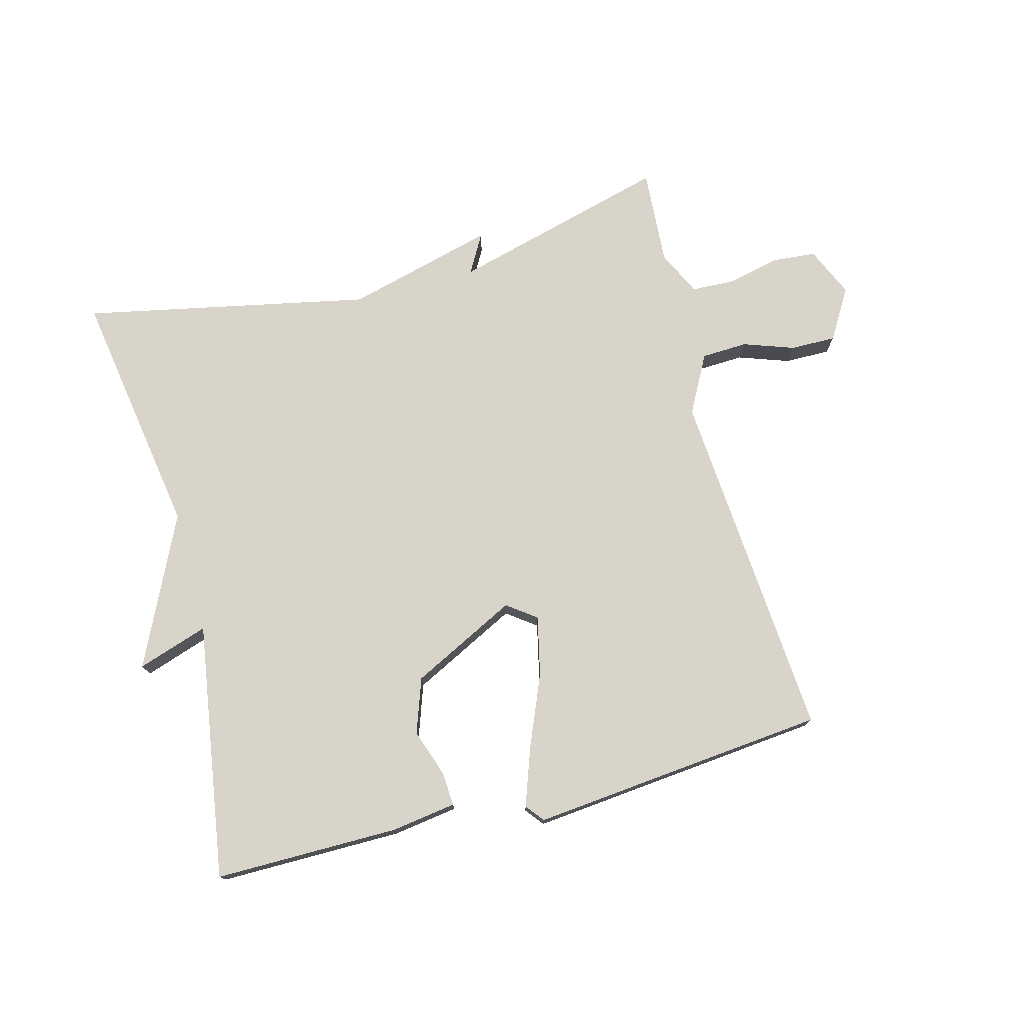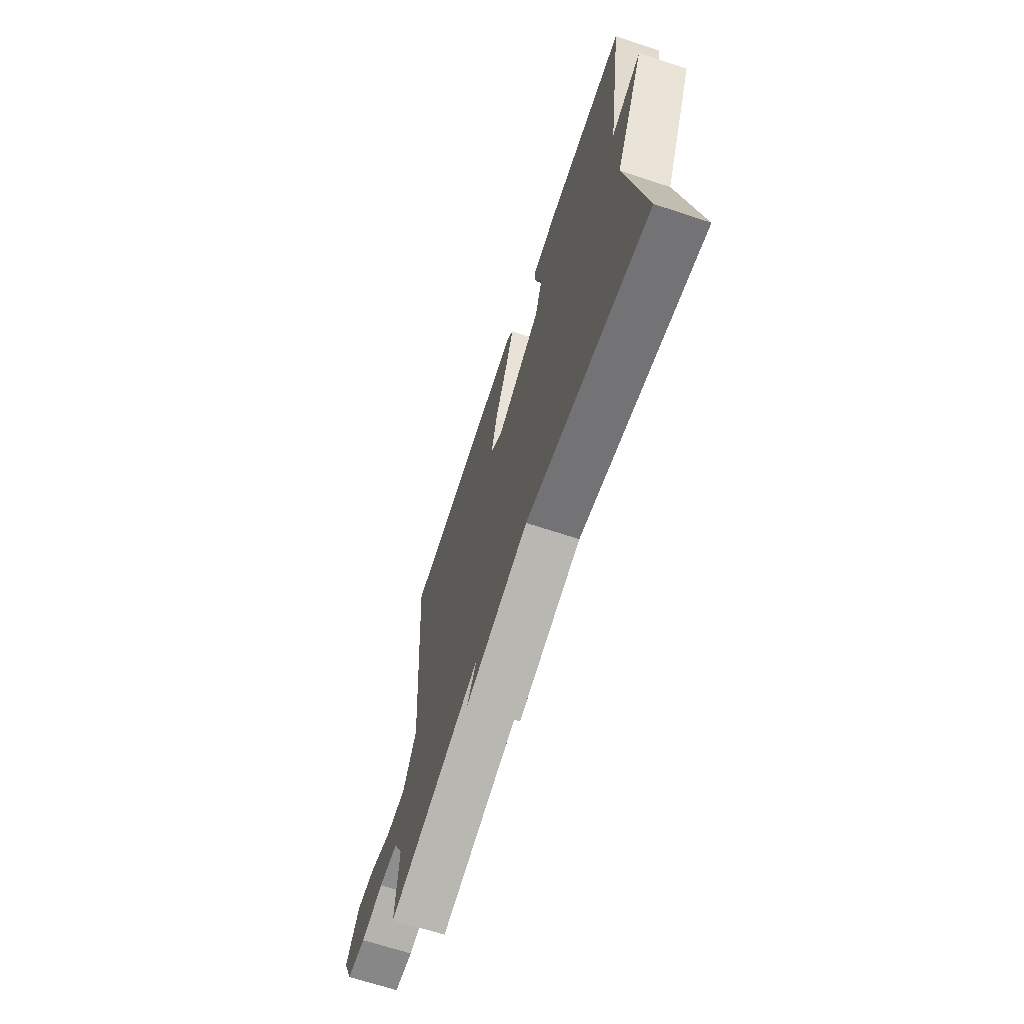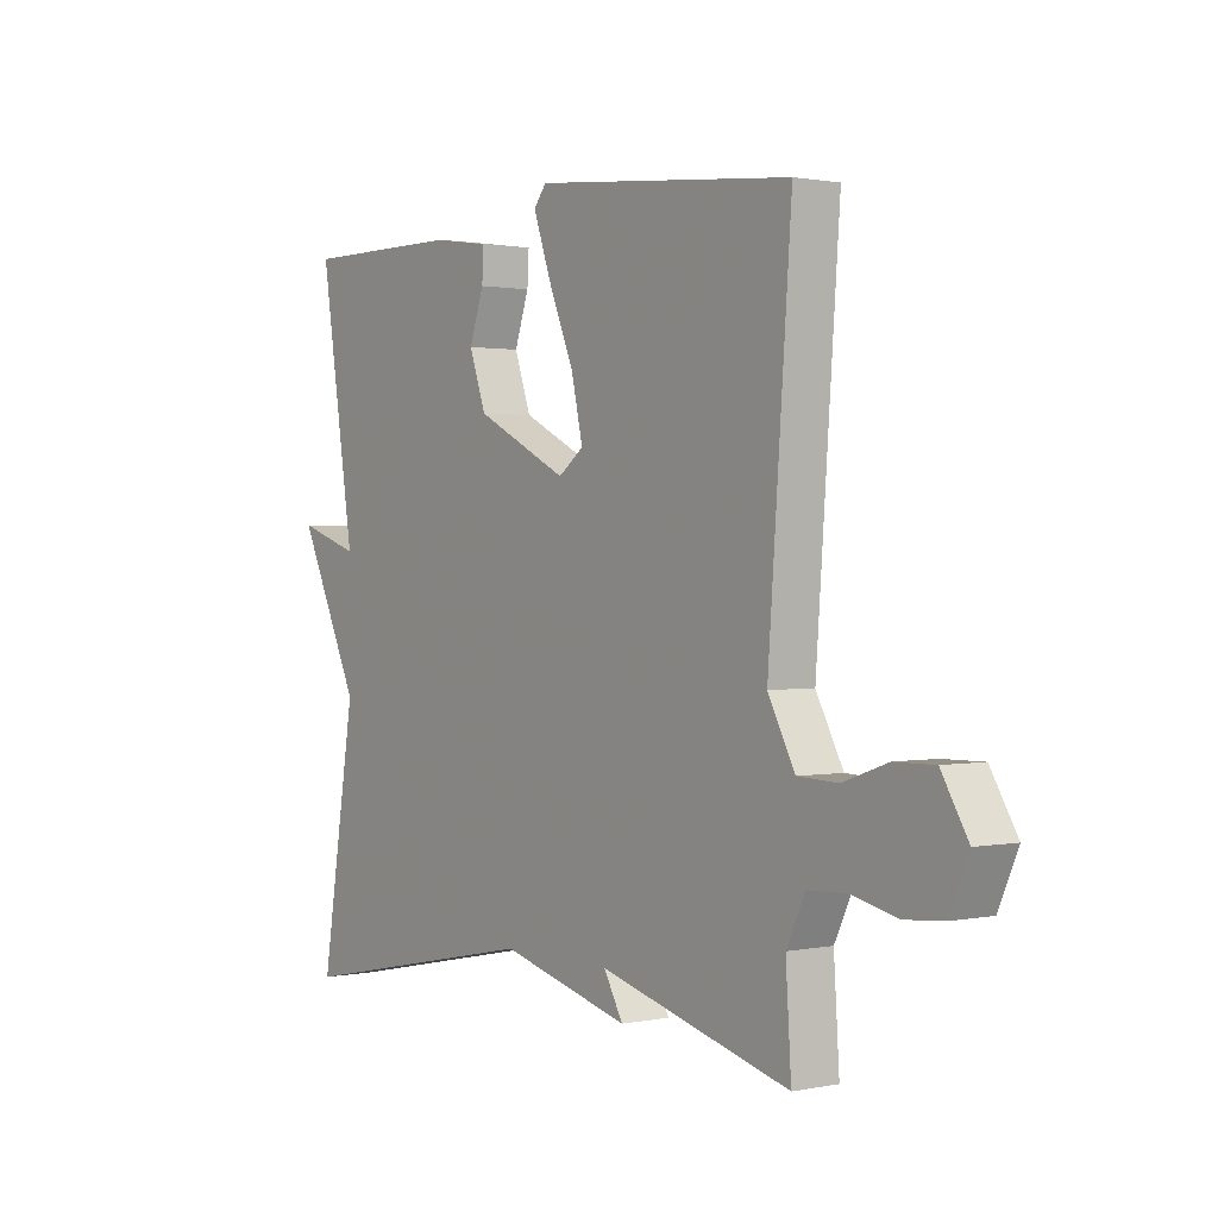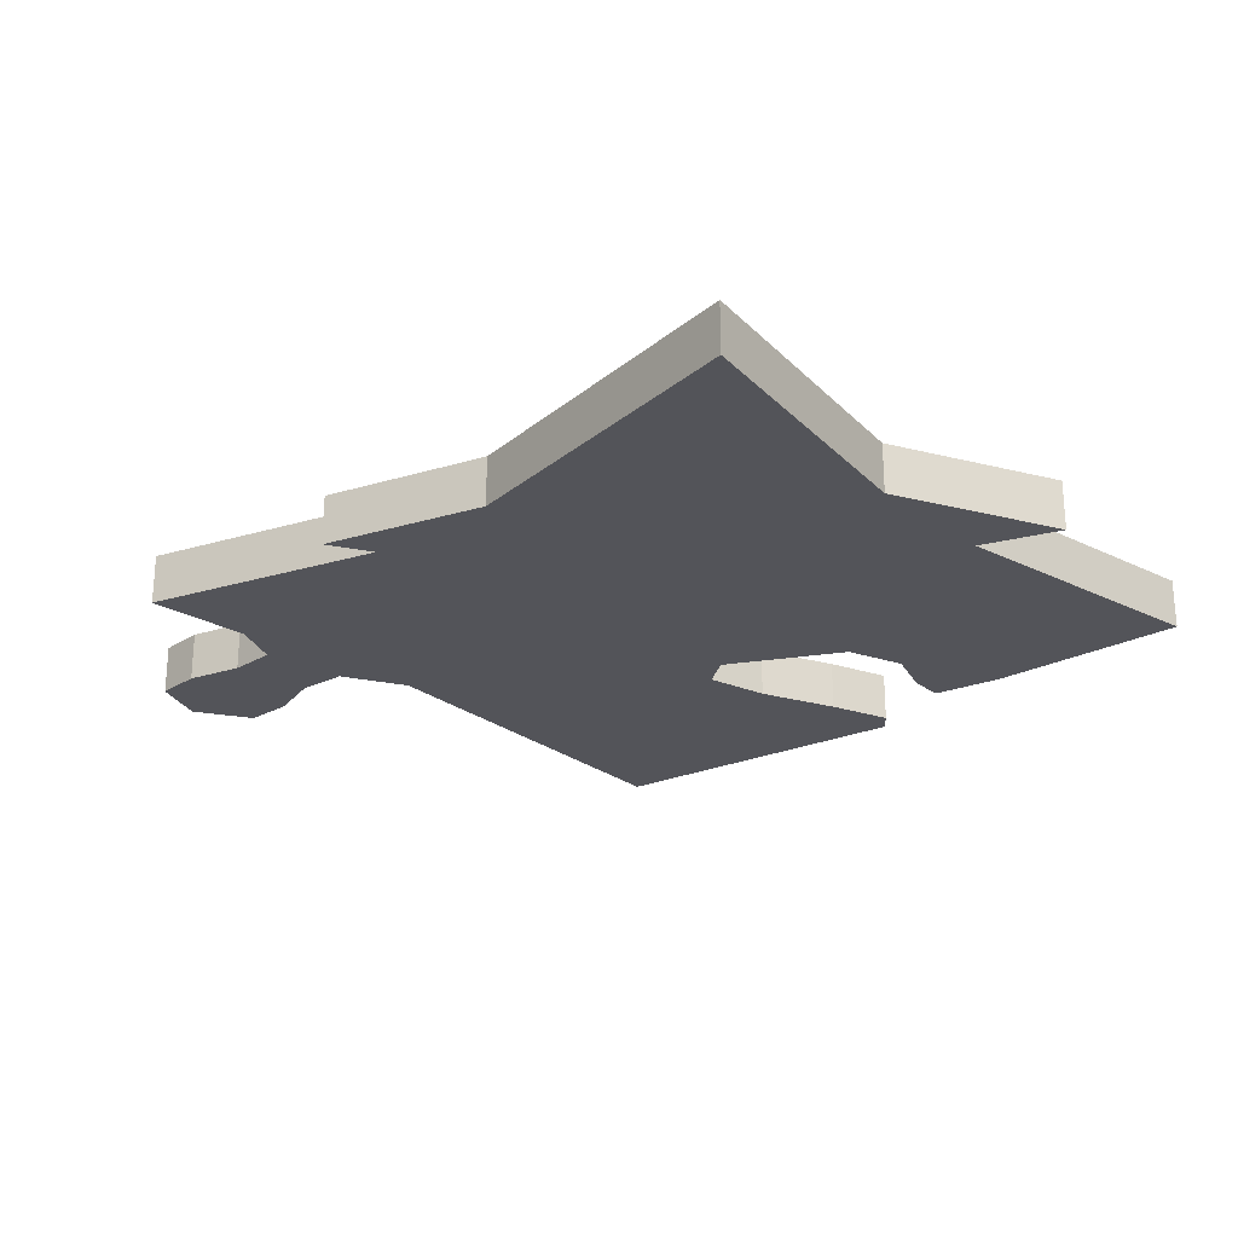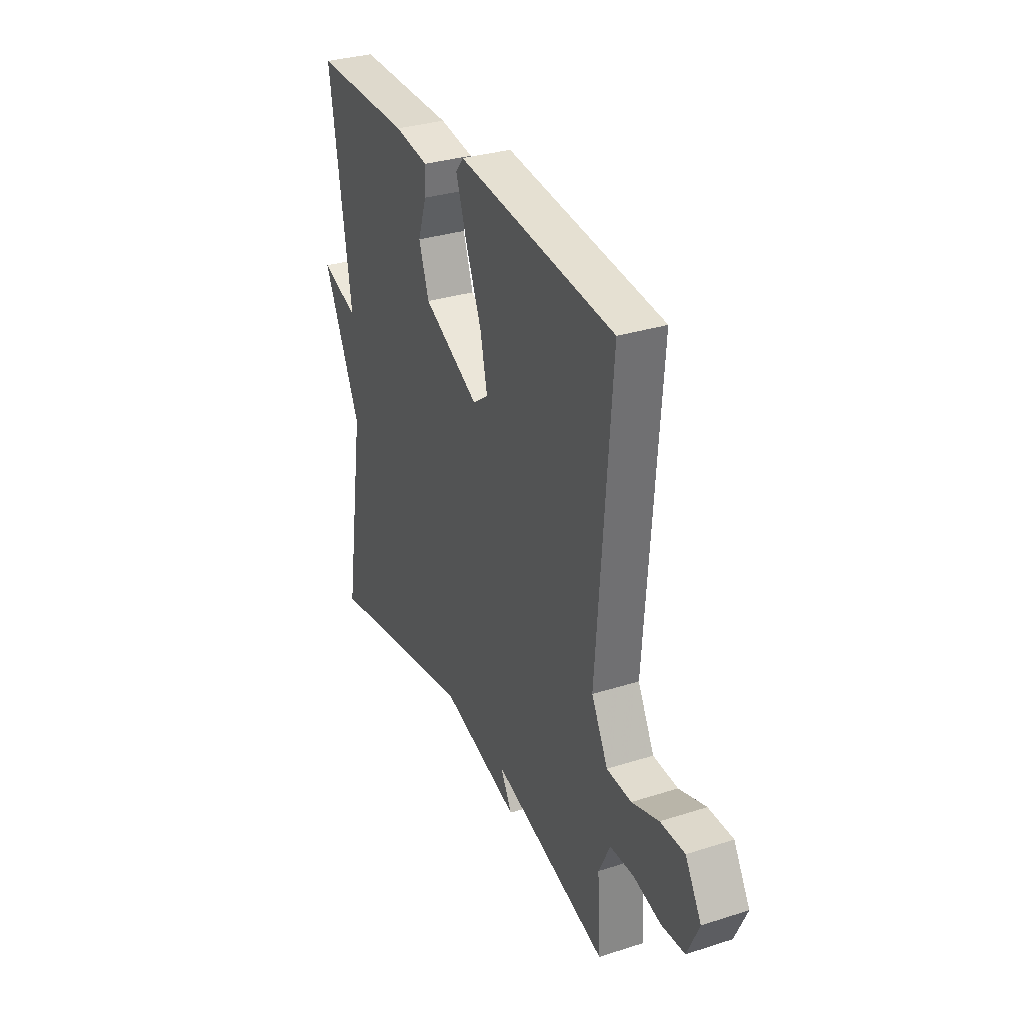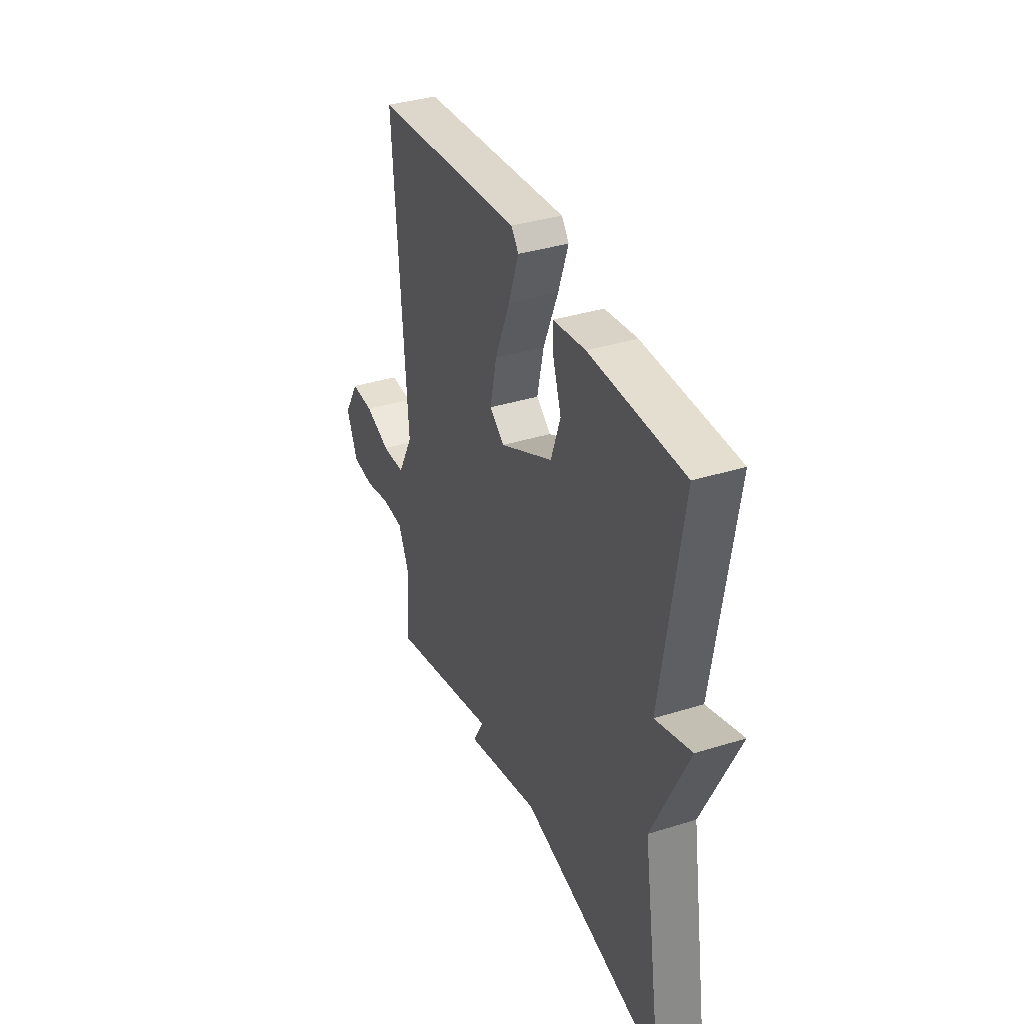
<metadata>
{"format":"obj","ext":"obj","renderer":"f3d","projection":"perspective","resolution":1024,"background":"white","views":[{"elev":75.6,"azim":-14.8,"up":"+Y"},{"elev":-67.4,"azim":-108.3,"up":"+Z"},{"elev":1.1,"azim":53.6,"up":"+Z"},{"elev":-23.7,"azim":-138.3,"up":"+Y"},{"elev":32.0,"azim":65.9,"up":"+Z"},{"elev":36.6,"azim":-112.1,"up":"+Z"}]}
</metadata>
<code>
v -0.5 0.07 -0.5
v -0.437 0.07 -0.106
v -0.549 0.07 0.131
v -0.437 0.07 0.094
v -0.5 0.07 0.5
v -0.208 0.07 0.499
v -0.106 0.07 0.484
v -0.109 0.07 0.431
v -0.135 0.07 0.355
v -0.105 0.07 0.269
v 0.062 0.07 0.185
v 0.108 0.07 0.219
v 0.087 0.07 0.313
v 0.04 0.07 0.426
v 0.008 0.07 0.517
v 0.031 0.07 0.546
v 0.5 0.07 0.5
v 0.458 0.07 -0.061
v 0.507 0.07 -0.153
v 0.58 0.07 -0.156
v 0.66 0.07 -0.128
v 0.732 0.07 -0.127
v 0.78 0.07 -0.207
v 0.745 0.07 -0.286
v 0.676 0.07 -0.292
v 0.594 0.07 -0.273
v 0.524 0.07 -0.276
v 0.49 0.07 -0.347
v 0.5 0.07 -0.5
v 0.154 0.07 -0.407
v 0.189 0.07 -0.469
v -0.046 0.07 -0.407
v -0.5 0 -0.5
v -0.437 0 -0.106
v -0.549 0 0.131
v -0.437 0 0.094
v -0.5 0 0.5
v -0.208 0 0.499
v -0.106 0 0.484
v -0.109 0 0.431
v -0.135 0 0.355
v -0.105 0 0.269
v 0.062 0 0.185
v 0.108 0 0.219
v 0.087 0 0.313
v 0.04 0 0.426
v 0.008 0 0.517
v 0.031 0 0.546
v 0.5 0 0.5
v 0.458 0 -0.061
v 0.507 0 -0.153
v 0.58 0 -0.156
v 0.66 0 -0.128
v 0.732 0 -0.127
v 0.78 0 -0.207
v 0.745 0 -0.286
v 0.676 0 -0.292
v 0.594 0 -0.273
v 0.524 0 -0.276
v 0.49 0 -0.347
v 0.5 0 -0.5
v 0.154 0 -0.407
v 0.189 0 -0.469
v -0.046 0 -0.407
f 30 31 32
f 28 29 30
f 27 28 30 32
f 24 25 26
f 23 24 26
f 22 23 26
f 21 22 26
f 20 21 26
f 19 20 26 27
f 32 1 2
f 27 32 2
f 19 27 2
f 18 19 2
f 16 17 18
f 15 16 18
f 14 15 18
f 13 14 18
f 7 8 9
f 6 7 9
f 5 6 9
f 4 5 9
f 4 9 10
f 2 3 4
f 2 4 10 11
f 12 13 18
f 11 12 18
f 2 11 18
f 64 63 62
f 62 61 60
f 64 62 60 59
f 58 57 56
f 58 56 55
f 58 55 54
f 58 54 53
f 58 53 52
f 59 58 52 51
f 34 33 64
f 34 64 59
f 34 59 51
f 34 51 50
f 50 49 48
f 50 48 47
f 50 47 46
f 50 46 45
f 41 40 39
f 41 39 38
f 41 38 37
f 41 37 36
f 42 41 36
f 36 35 34
f 43 42 36 34
f 50 45 44
f 50 44 43
f 50 43 34
f 1 33 34 2
f 2 34 35 3
f 3 35 36 4
f 4 36 37 5
f 5 37 38 6
f 6 38 39 7
f 7 39 40 8
f 8 40 41 9
f 9 41 42 10
f 10 42 43 11
f 11 43 44 12
f 12 44 45 13
f 13 45 46 14
f 14 46 47 15
f 15 47 48 16
f 16 48 49 17
f 17 49 50 18
f 18 50 51 19
f 19 51 52 20
f 20 52 53 21
f 21 53 54 22
f 22 54 55 23
f 23 55 56 24
f 24 56 57 25
f 25 57 58 26
f 26 58 59 27
f 27 59 60 28
f 28 60 61 29
f 29 61 62 30
f 30 62 63 31
f 31 63 64 32
f 32 64 33 1

</code>
